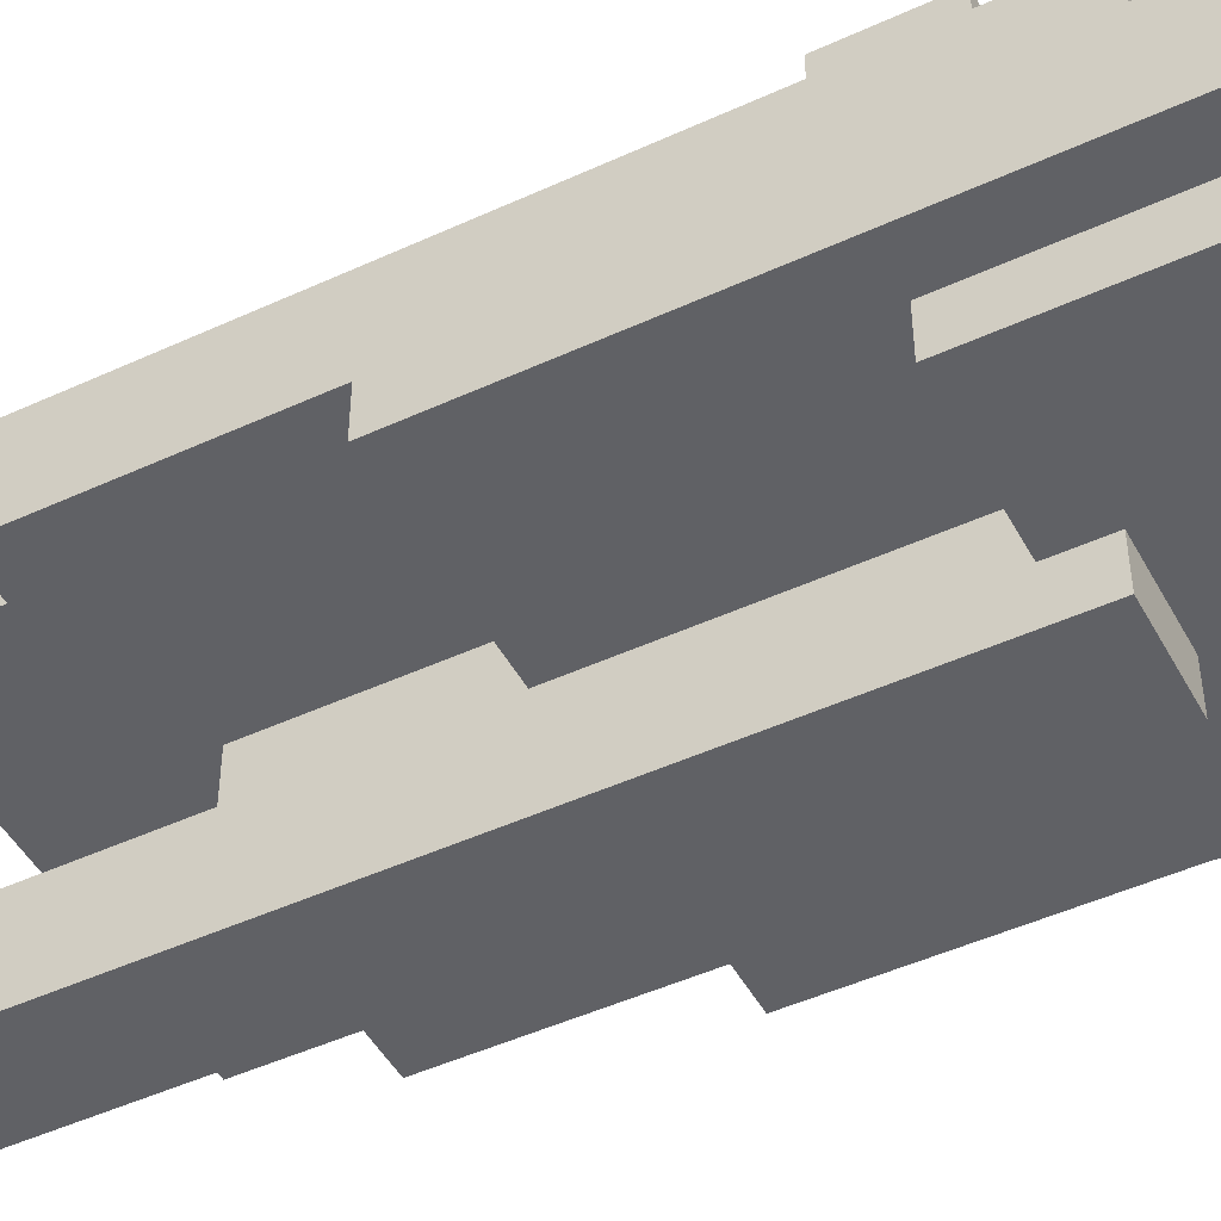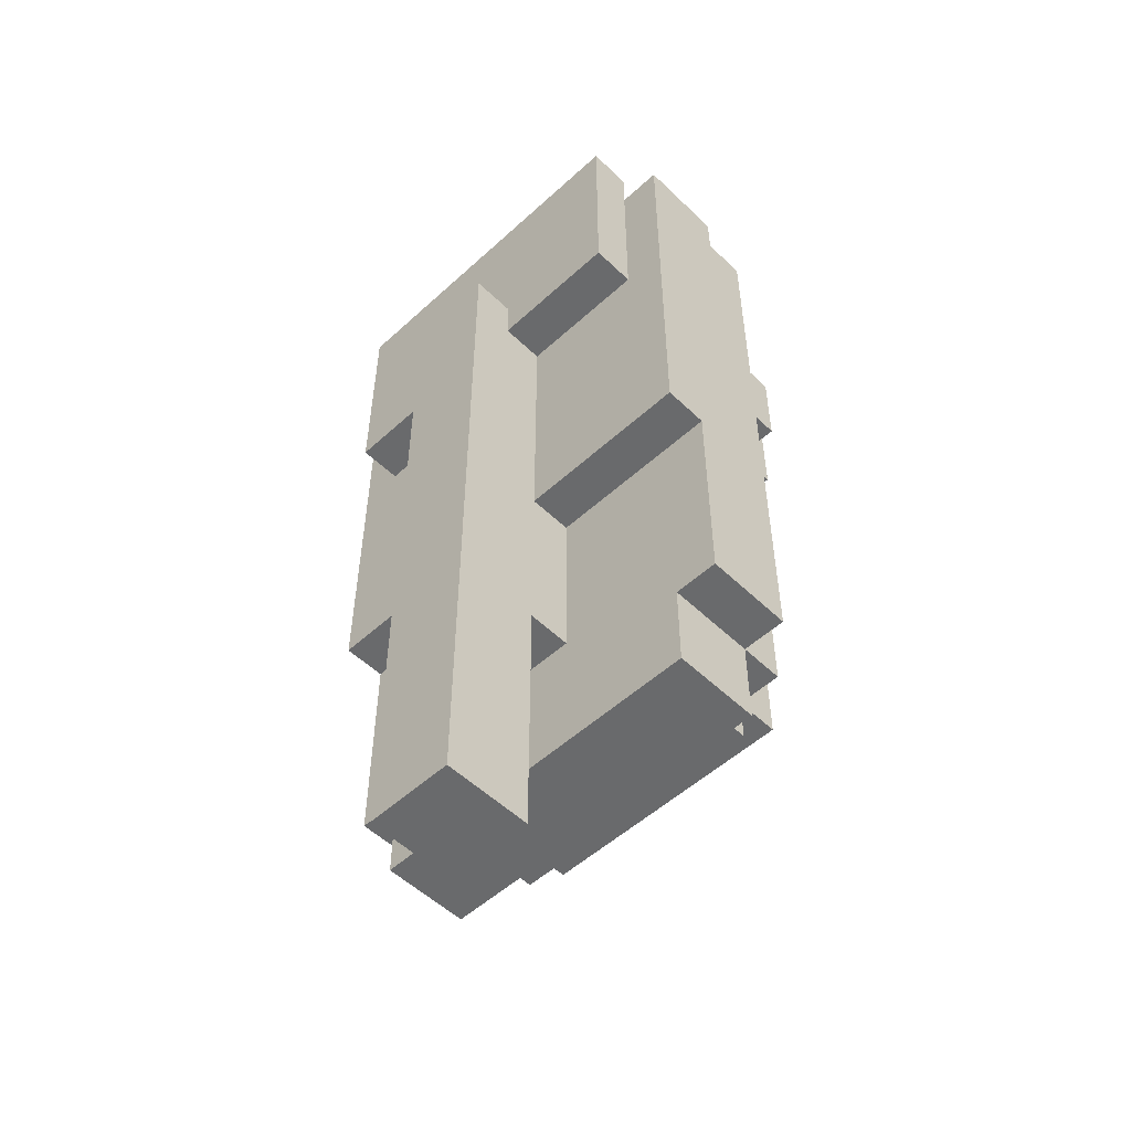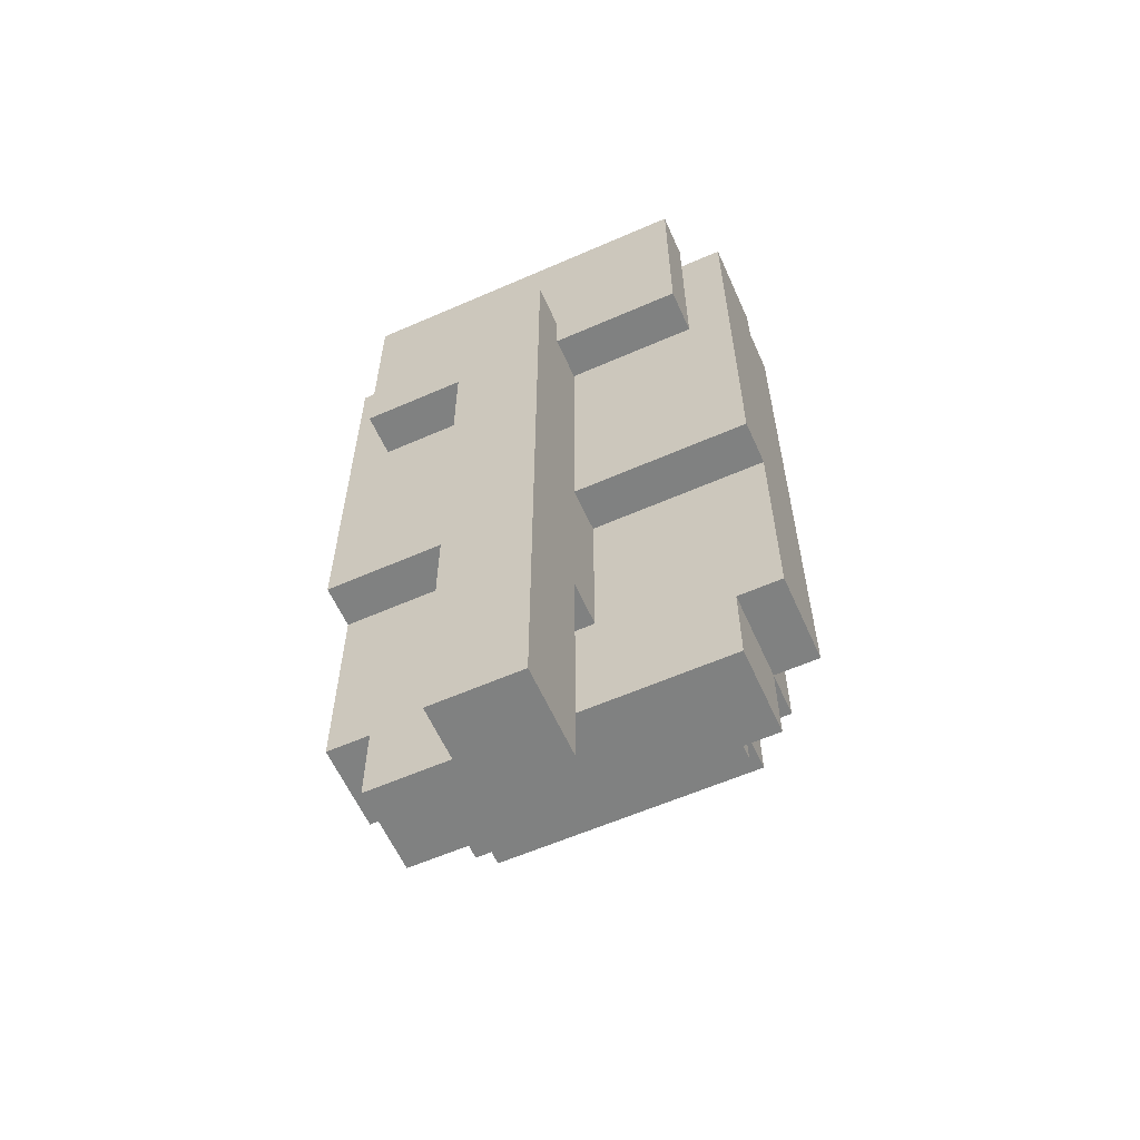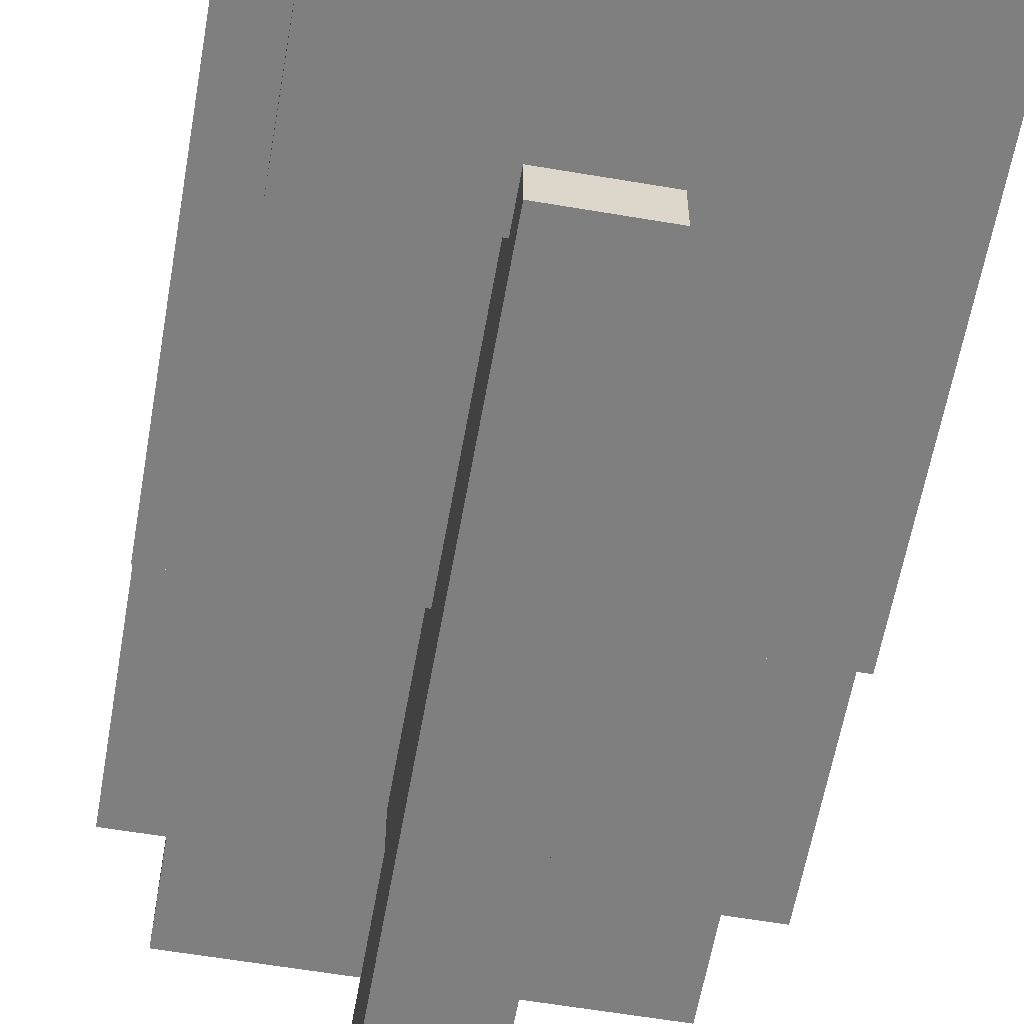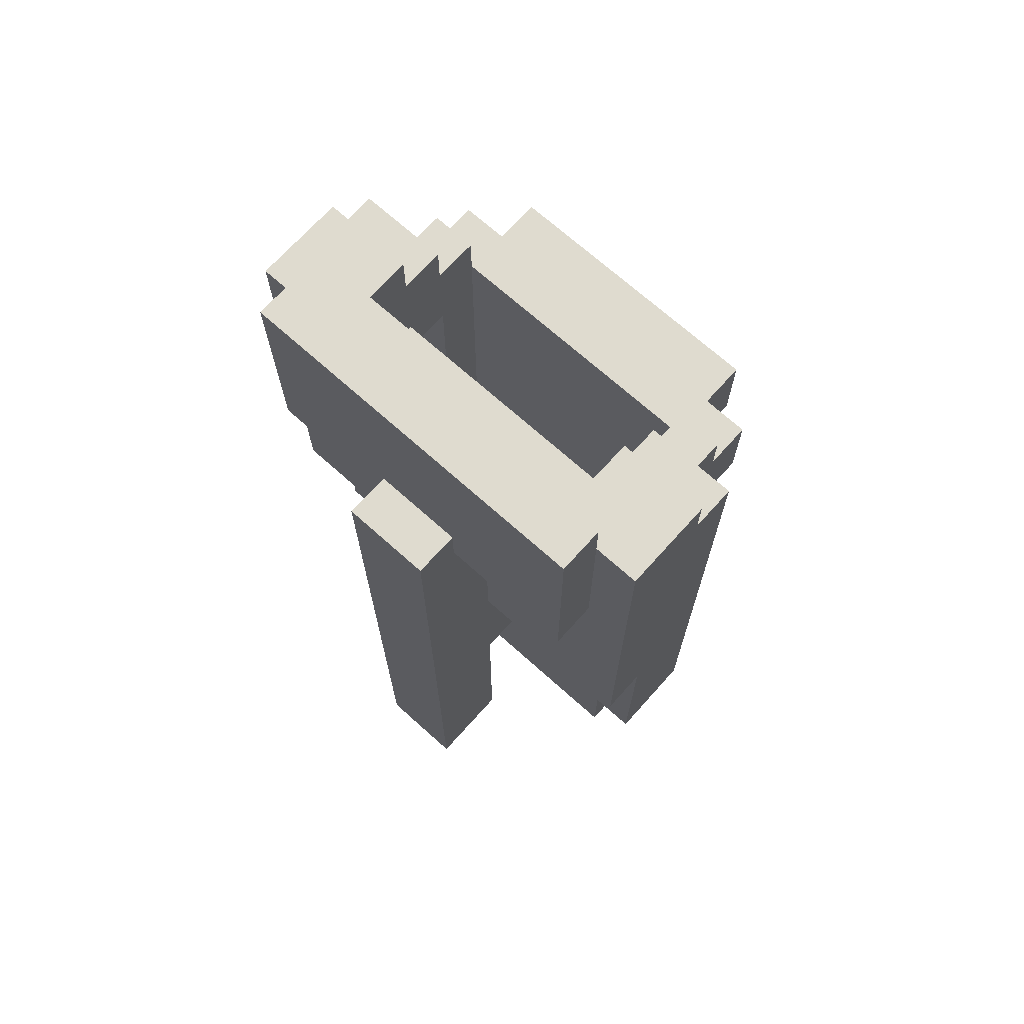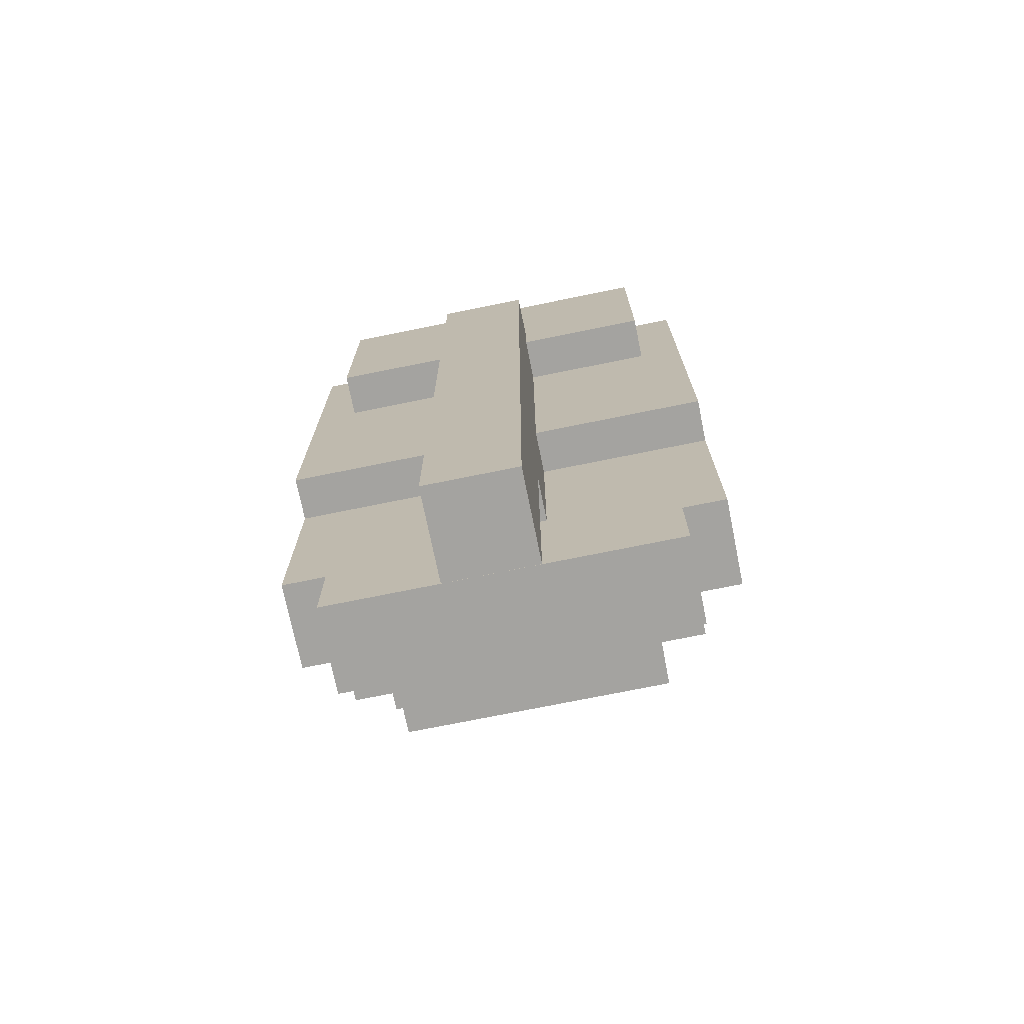
<metadata>
{"format":"obj","ext":"obj","renderer":"f3d","projection":"perspective","resolution":1024,"background":"white","views":[{"elev":-47.6,"azim":117.4,"up":"+Z"},{"elev":-52.9,"azim":-135.7,"up":"+Y"},{"elev":-60.3,"azim":-155.9,"up":"+Y"},{"elev":-59.8,"azim":170.1,"up":"+Z"},{"elev":70.3,"azim":-138.1,"up":"+Y"},{"elev":-73.0,"azim":-168.5,"up":"+Y"}]}
</metadata>
<code>
g publicstreetbluebin
v -2 5 5
v -2 5 3
v -2 10 3
v -2 10 2
v -2 19 5
v -2 19 4
v -2 20 4
v -2 20 2
v -1 3 5
v -1 3 3
v -1 5 6
v -1 5 5
v -1 5 3
v -1 15 7
v -1 15 6
v -1 16 2
v -1 16 1
v -1 17 7
v -1 17 6
v -1 18 6
v -1 18 5
v -1 20 2
v -1 21 2
v -1 21 1
v 0 4 6
v 0 4 5
v 0 5 7
v 0 5 6
v 0 5 5
v 0 15 8
v 0 15 7
v 0 15 6
v 0 17 8
v 0 17 7
v 2 0 2
v 2 0 -0
v 2 6 3
v 2 6 2
v 2 10 3
v 2 10 2
v 2 16 2
v 2 16 1
v 2 17 1
v 2 17 -0
v 5 4 5
v 5 4 4
v 5 5 5
v 5 5 4
v 6 5 6
v 6 5 4
v 6 6 5
v 6 6 4
v 6 16 5
v 6 16 4
v 6 17 6
v 6 17 4
v 6 17 3
v 6 18 6
v 6 18 5
v 6 19 5
v 6 19 4
v 6 20 4
v 6 20 3
v 7 6 5
v 7 6 4
v 7 16 5
v 7 16 4
v -1 6 5
v -1 6 4
v -1 16 5
v -1 16 4
v 0 4 5
v 0 4 4
v 0 5 5
v 0 6 6
v 0 6 5
v 0 6 4
v 0 16 5
v 0 16 4
v 0 17 6
v 0 17 4
v 0 17 3
v 0 18 6
v 0 18 5
v 0 19 5
v 0 19 4
v 0 20 4
v 0 20 3
v 1 5 6
v 1 5 5
v 1 6 6
v 1 6 5
v 4 0 2
v 4 0 -0
v 4 6 3
v 4 6 2
v 4 10 3
v 4 10 2
v 4 16 2
v 4 16 1
v 4 17 1
v 4 17 -0
v 6 4 6
v 6 4 5
v 6 5 7
v 6 5 6
v 6 5 5
v 6 15 8
v 6 15 7
v 6 15 6
v 6 17 8
v 6 17 7
v 7 3 5
v 7 3 3
v 7 5 6
v 7 5 5
v 7 5 3
v 7 15 7
v 7 15 6
v 7 16 2
v 7 16 1
v 7 17 7
v 7 17 6
v 7 18 6
v 7 18 5
v 7 20 2
v 7 21 2
v 7 21 1
v 8 5 5
v 8 5 3
v 8 10 3
v 8 10 2
v 8 19 5
v 8 19 4
v 8 20 4
v 8 20 2
v 0 15 8
v 0 17 8
v 6 15 8
v 6 17 8
v -1 15 7
v -1 17 7
v 0 5 7
v 0 15 7
v 0 17 7
v 1 9 7
v 1 14 7
v 2 9 7
v 2 10 7
v 2 11 7
v 2 14 7
v 4 7 7
v 4 10 7
v 4 11 7
v 4 12 7
v 5 7 7
v 5 12 7
v 6 5 7
v 6 15 7
v 6 17 7
v 7 15 7
v 7 17 7
v -1 5 6
v -1 15 6
v -1 17 6
v -1 18 6
v 0 4 6
v 0 5 6
v 0 15 6
v 0 17 6
v 0 18 6
v 6 4 6
v 6 5 6
v 6 15 6
v 6 17 6
v 6 18 6
v 7 5 6
v 7 15 6
v 7 17 6
v 7 18 6
v -2 5 5
v -2 19 5
v -1 3 5
v -1 5 5
v -1 18 5
v 0 4 5
v 0 5 5
v 0 18 5
v 0 19 5
v 6 4 5
v 6 5 5
v 6 18 5
v 6 19 5
v 7 3 5
v 7 5 5
v 7 18 5
v 8 5 5
v 8 19 5
v -2 19 4
v -2 20 4
v -1 6 4
v -1 16 4
v 0 4 4
v 0 6 4
v 0 16 4
v 0 17 4
v 0 19 4
v 0 20 4
v 5 4 4
v 5 5 4
v 6 5 4
v 6 6 4
v 6 16 4
v 6 17 4
v 6 19 4
v 6 20 4
v 7 6 4
v 7 16 4
v 8 19 4
v 8 20 4
v 0 17 3
v 0 20 3
v 6 17 3
v 6 20 3
v -1 20 2
v -1 21 2
v 2 0 2
v 2 6 2
v 4 0 2
v 4 6 2
v 7 20 2
v 7 21 2
v 0 6 6
v 0 17 6
v 1 5 6
v 1 6 6
v 1 9 6
v 1 14 6
v 2 9 6
v 2 10 6
v 2 11 6
v 2 14 6
v 4 7 6
v 4 10 6
v 4 11 6
v 4 12 6
v 5 7 6
v 5 12 6
v 6 5 6
v 6 17 6
v -1 6 5
v -1 16 5
v 0 4 5
v 0 5 5
v 0 6 5
v 0 16 5
v 1 5 5
v 1 6 5
v 5 4 5
v 5 5 5
v 6 6 5
v 6 16 5
v 7 6 5
v 7 16 5
v -2 5 3
v -2 10 3
v -1 3 3
v -1 5 3
v 2 6 3
v 2 10 3
v 4 6 3
v 4 10 3
v 7 3 3
v 7 5 3
v 8 5 3
v 8 10 3
v -2 10 2
v -2 20 2
v -1 16 2
v -1 20 2
v 2 10 2
v 2 16 2
v 4 10 2
v 4 16 2
v 7 16 2
v 7 20 2
v 8 10 2
v 8 20 2
v -1 16 1
v -1 21 1
v 2 16 1
v 2 17 1
v 4 16 1
v 4 17 1
v 7 16 1
v 7 21 1
v 2 0 -0
v 2 17 -0
v 4 0 -0
v 4 17 -0
v 2 0 2
v 4 0 2
v 2 0 -0
v 4 0 -0
v -1 3 5
v 7 3 5
v -1 3 3
v 7 3 3
v 0 4 6
v 6 4 6
v 0 4 5
v 6 4 5
v 0 5 7
v 6 5 7
v -1 5 6
v 0 5 6
v 6 5 6
v 7 5 6
v -2 5 5
v -1 5 5
v 0 5 5
v 6 5 5
v 7 5 5
v 8 5 5
v -2 5 3
v -1 5 3
v 7 5 3
v 8 5 3
v 2 6 3
v 4 6 3
v 2 6 2
v 4 6 2
v -2 10 3
v 2 10 3
v 4 10 3
v 8 10 3
v -2 10 2
v 2 10 2
v 4 10 2
v 8 10 2
v 0 15 8
v 6 15 8
v -1 15 7
v 0 15 7
v 6 15 7
v 7 15 7
v -1 15 6
v 0 15 6
v 6 15 6
v 7 15 6
v -1 16 5
v 0 16 5
v 6 16 5
v 7 16 5
v -1 16 4
v 0 16 4
v 6 16 4
v 7 16 4
v -1 16 2
v 2 16 2
v 4 16 2
v 7 16 2
v -1 16 1
v 2 16 1
v 4 16 1
v 7 16 1
v 0 4 5
v 5 4 5
v 0 4 4
v 5 4 4
v 1 5 6
v 6 5 6
v 1 5 5
v 5 5 5
v 5 5 4
v 6 5 4
v 0 6 6
v 1 6 6
v -1 6 5
v 0 6 5
v 1 6 5
v 6 6 5
v 7 6 5
v -1 6 4
v 0 6 4
v 6 6 4
v 7 6 4
v 0 17 8
v 6 17 8
v -1 17 7
v 0 17 7
v 6 17 7
v 7 17 7
v -1 17 6
v 0 17 6
v 6 17 6
v 7 17 6
v 0 17 4
v 6 17 4
v 0 17 3
v 6 17 3
v 2 17 1
v 4 17 1
v 2 17 -0
v 4 17 -0
v -1 18 6
v 0 18 6
v 6 18 6
v 7 18 6
v -1 18 5
v 0 18 5
v 6 18 5
v 7 18 5
v -2 19 5
v 0 19 5
v 6 19 5
v 8 19 5
v -2 19 4
v 0 19 4
v 6 19 4
v 8 19 4
v -2 20 4
v 0 20 4
v 6 20 4
v 8 20 4
v 0 20 3
v 6 20 3
v -2 20 2
v -1 20 2
v 7 20 2
v 8 20 2
v -1 21 2
v 7 21 2
v -1 21 1
v 7 21 1
f 3 2 1
f 5 3 1
f 5 4 3
f 6 4 5
f 7 4 6
f 8 4 7
f 12 10 9
f 13 10 12
f 15 12 11
f 18 15 14
f 19 12 15
f 19 15 18
f 20 12 19
f 21 12 20
f 22 17 16
f 23 17 22
f 24 17 23
f 28 26 25
f 29 26 28
f 31 28 27
f 32 28 31
f 33 31 30
f 34 31 33
f 38 36 35
f 39 38 37
f 40 36 38
f 40 38 39
f 41 36 40
f 42 36 41
f 43 36 42
f 44 36 43
f 47 46 45
f 48 46 47
f 51 50 49
f 52 50 51
f 53 51 49
f 55 53 49
f 55 54 53
f 56 54 55
f 58 56 55
f 58 57 56
f 59 57 58
f 60 57 59
f 61 57 60
f 62 57 61
f 63 57 62
f 66 65 64
f 67 65 66
f 68 69 70
f 70 69 71
f 72 73 74
f 74 73 76
f 76 73 77
f 75 76 78
f 75 78 80
f 78 79 80
f 80 79 81
f 80 81 83
f 81 82 83
f 83 82 84
f 84 82 85
f 85 82 86
f 86 82 87
f 87 82 88
f 89 90 91
f 91 90 92
f 93 94 96
f 95 96 97
f 96 94 98
f 97 96 98
f 98 94 99
f 99 94 100
f 100 94 101
f 101 94 102
f 103 104 106
f 106 104 107
f 105 106 109
f 109 106 110
f 108 109 111
f 111 109 112
f 113 114 116
f 116 114 117
f 115 116 119
f 118 119 122
f 119 116 123
f 122 119 123
f 123 116 124
f 124 116 125
f 120 121 126
f 126 121 127
f 127 121 128
f 129 130 131
f 129 131 133
f 131 132 133
f 133 132 134
f 134 132 135
f 135 132 136
f 139 138 137
f 140 138 139
f 144 142 141
f 145 142 144
f 146 144 143
f 147 144 146
f 148 146 143
f 148 147 146
f 149 147 148
f 150 147 149
f 151 144 147
f 151 147 150
f 152 148 143
f 152 149 148
f 153 150 149
f 153 149 152
f 154 151 150
f 154 150 153
f 155 151 154
f 156 152 143
f 156 153 152
f 156 155 154
f 156 154 153
f 157 151 155
f 157 155 156
f 158 156 143
f 158 157 156
f 159 151 157
f 159 157 158
f 159 144 151
f 161 160 159
f 162 160 161
f 168 164 163
f 169 164 168
f 170 166 165
f 171 166 170
f 172 168 167
f 173 168 172
f 177 174 173
f 178 174 177
f 179 176 175
f 180 176 179
f 184 182 181
f 185 182 184
f 186 184 183
f 187 184 186
f 188 182 185
f 189 182 188
f 190 186 183
f 194 190 183
f 194 191 190
f 195 191 194
f 196 193 192
f 197 196 195
f 198 193 196
f 198 196 197
f 204 202 201
f 205 202 204
f 207 200 199
f 208 200 207
f 209 206 205
f 209 204 203
f 209 205 204
f 210 206 209
f 211 206 210
f 212 206 211
f 213 206 212
f 214 206 213
f 217 213 212
f 218 213 217
f 219 216 215
f 220 216 219
f 223 222 221
f 224 222 223
f 229 228 227
f 230 228 229
f 231 226 225
f 232 226 231
f 233 234 236
f 236 234 237
f 237 234 238
f 235 236 239
f 236 237 239
f 237 238 239
f 239 238 240
f 240 238 241
f 238 234 242
f 241 238 242
f 235 239 243
f 239 240 243
f 240 241 244
f 243 240 244
f 241 242 245
f 244 241 245
f 245 242 246
f 235 243 247
f 243 244 247
f 245 246 247
f 244 245 247
f 246 242 248
f 247 246 248
f 235 247 249
f 247 248 249
f 248 242 250
f 249 248 250
f 242 234 250
f 251 252 255
f 255 252 256
f 253 254 257
f 254 255 257
f 257 255 258
f 253 257 259
f 259 257 260
f 261 262 263
f 263 262 264
f 265 266 268
f 268 266 269
f 267 268 269
f 269 266 270
f 267 269 271
f 267 271 273
f 271 272 273
f 273 272 274
f 274 272 275
f 275 272 276
f 277 278 279
f 279 278 280
f 277 279 281
f 281 279 282
f 283 284 285
f 283 285 287
f 285 286 287
f 287 286 288
f 289 290 291
f 291 290 292
f 292 290 294
f 293 294 295
f 294 290 296
f 295 294 296
f 297 298 299
f 299 298 300
f 303 302 301
f 304 302 303
f 307 306 305
f 308 306 307
f 311 310 309
f 312 310 311
f 316 314 313
f 317 314 316
f 320 316 315
f 321 316 320
f 322 318 317
f 323 318 322
f 325 320 319
f 326 320 325
f 327 324 323
f 328 324 327
f 331 330 329
f 332 330 331
f 337 334 333
f 338 334 337
f 339 336 335
f 340 336 339
f 344 342 341
f 345 342 344
f 347 344 343
f 348 344 347
f 349 346 345
f 350 346 349
f 355 352 351
f 356 352 355
f 357 354 353
f 358 354 357
f 363 360 359
f 364 360 363
f 365 362 361
f 366 362 365
f 367 368 369
f 369 368 370
f 371 372 373
f 373 372 374
f 374 372 375
f 375 372 376
f 377 378 380
f 380 378 381
f 379 380 384
f 384 380 385
f 382 383 386
f 386 383 387
f 388 389 391
f 391 389 392
f 390 391 394
f 392 393 394
f 391 392 394
f 394 393 395
f 395 393 396
f 396 393 397
f 398 399 400
f 400 399 401
f 402 403 404
f 404 403 405
f 406 407 410
f 410 407 411
f 408 409 412
f 412 409 413
f 414 415 418
f 418 415 419
f 416 417 420
f 420 417 421
f 422 423 426
f 424 425 427
f 422 426 428
f 426 427 428
f 428 427 429
f 427 425 430
f 429 427 430
f 430 425 431
f 432 433 434
f 434 433 435

</code>
